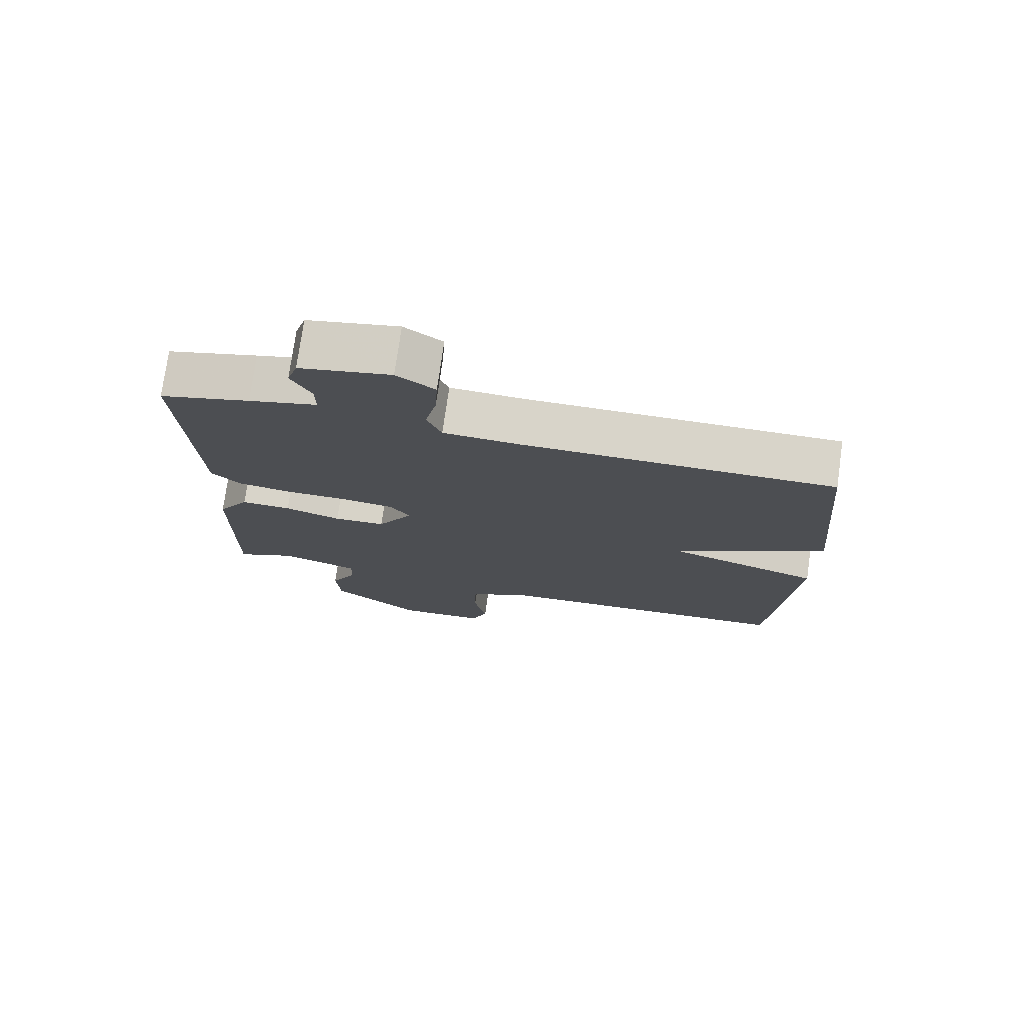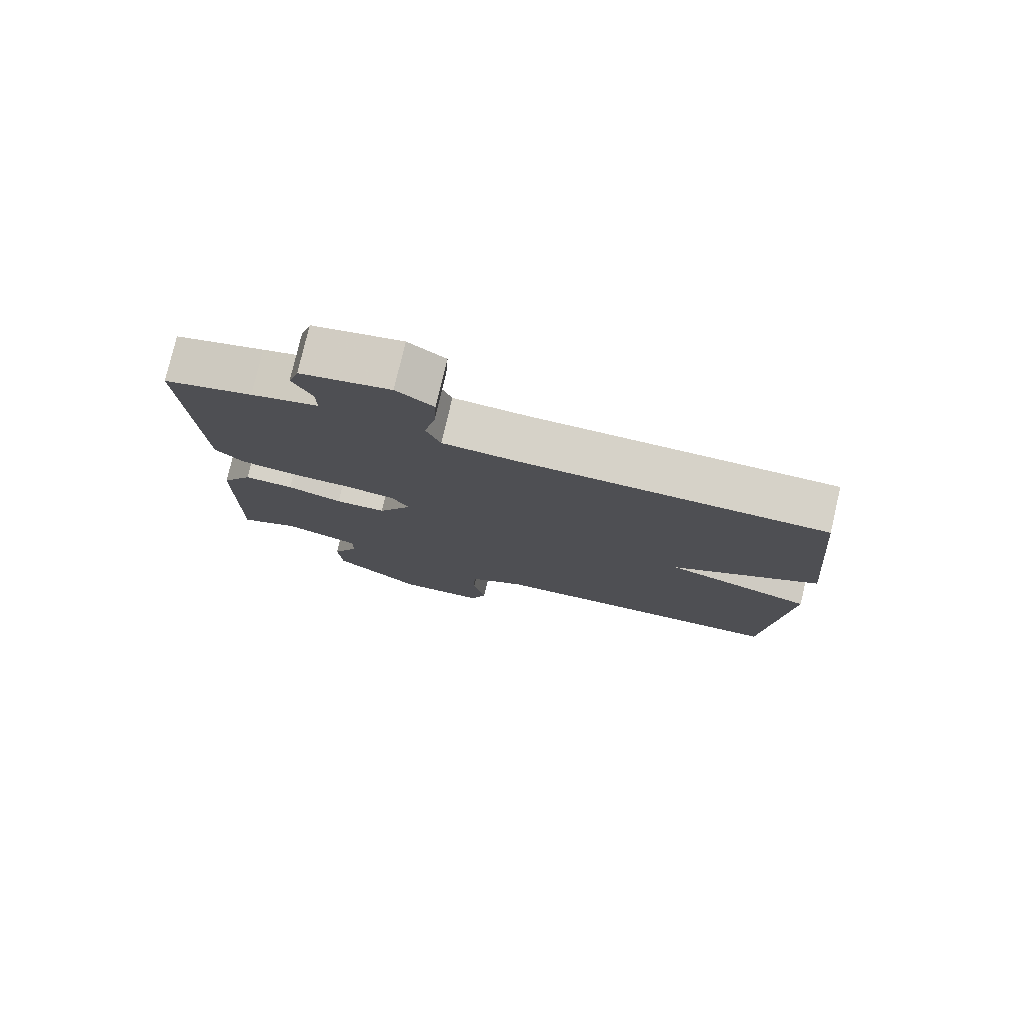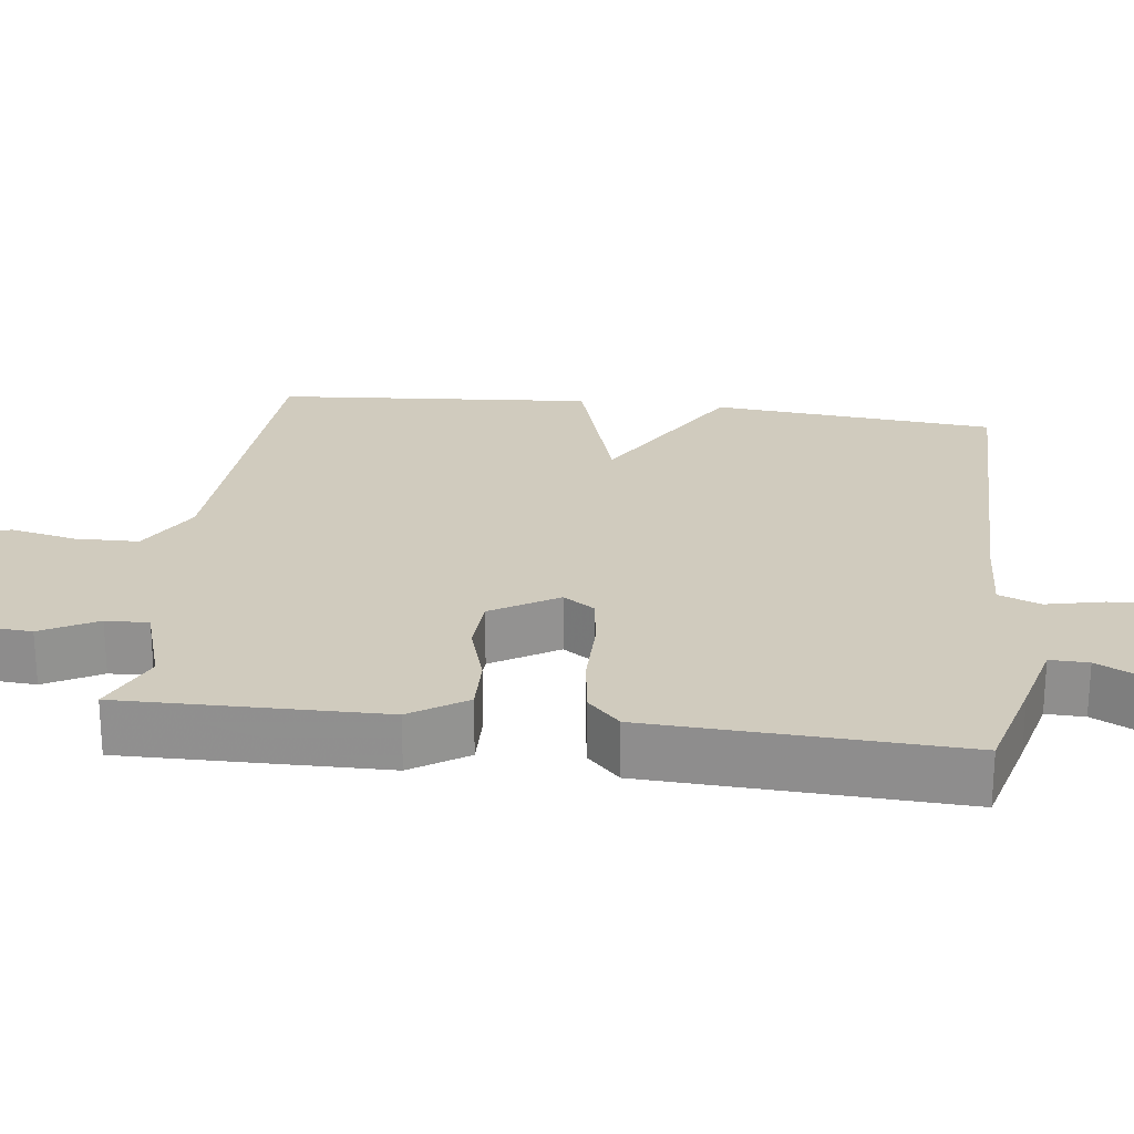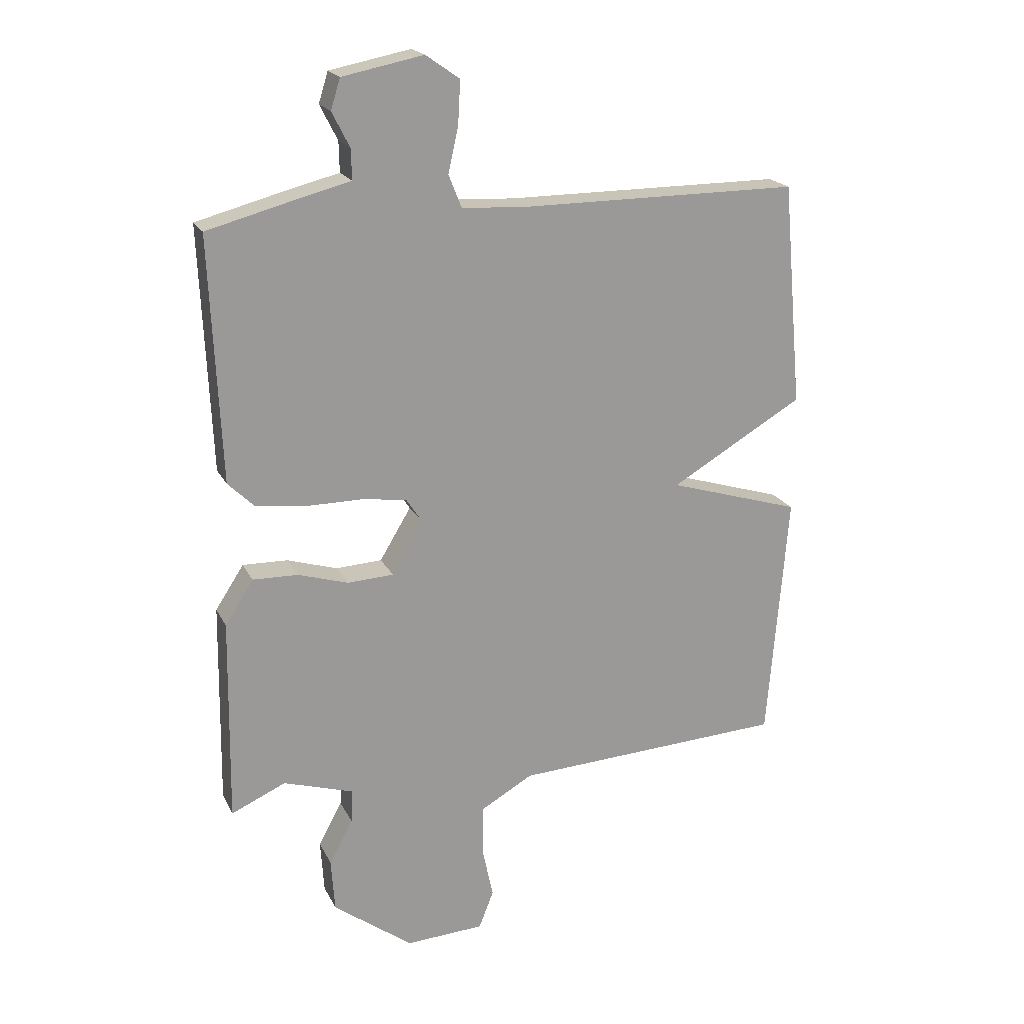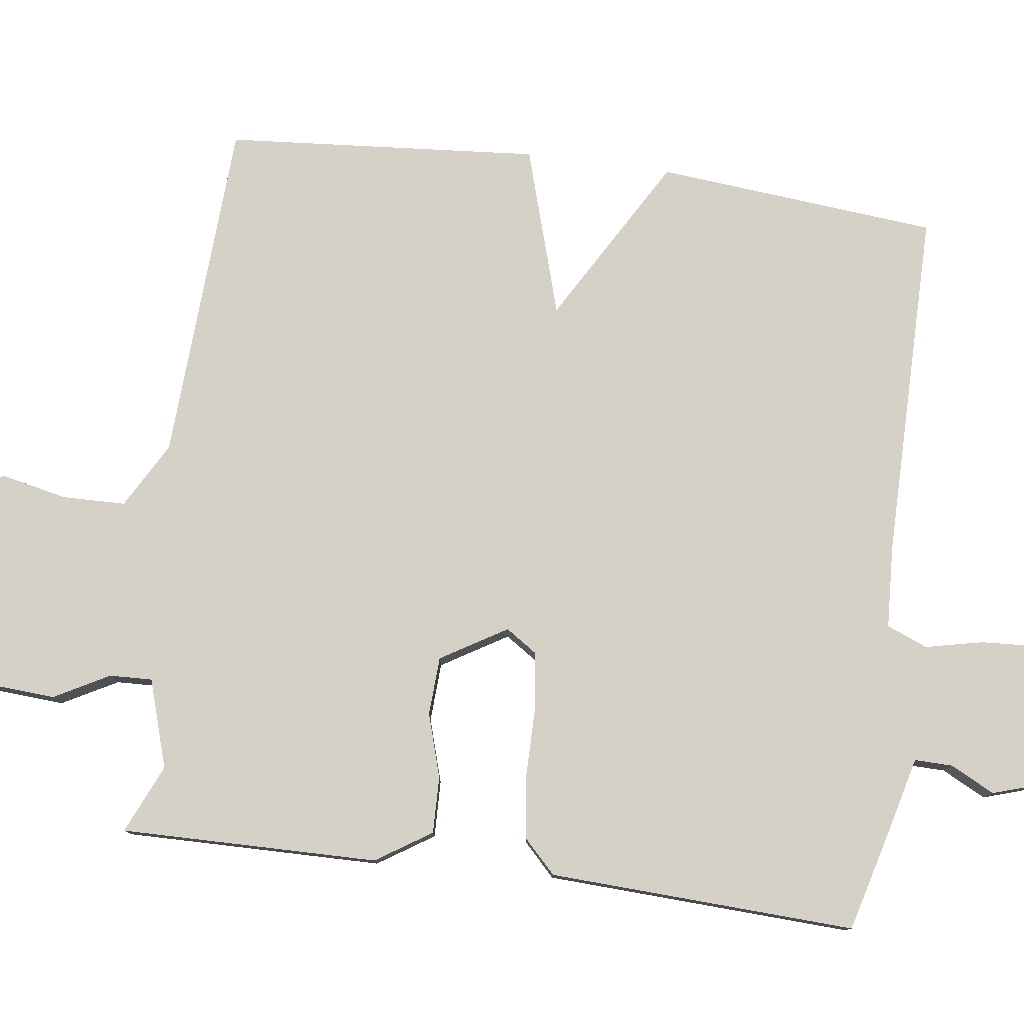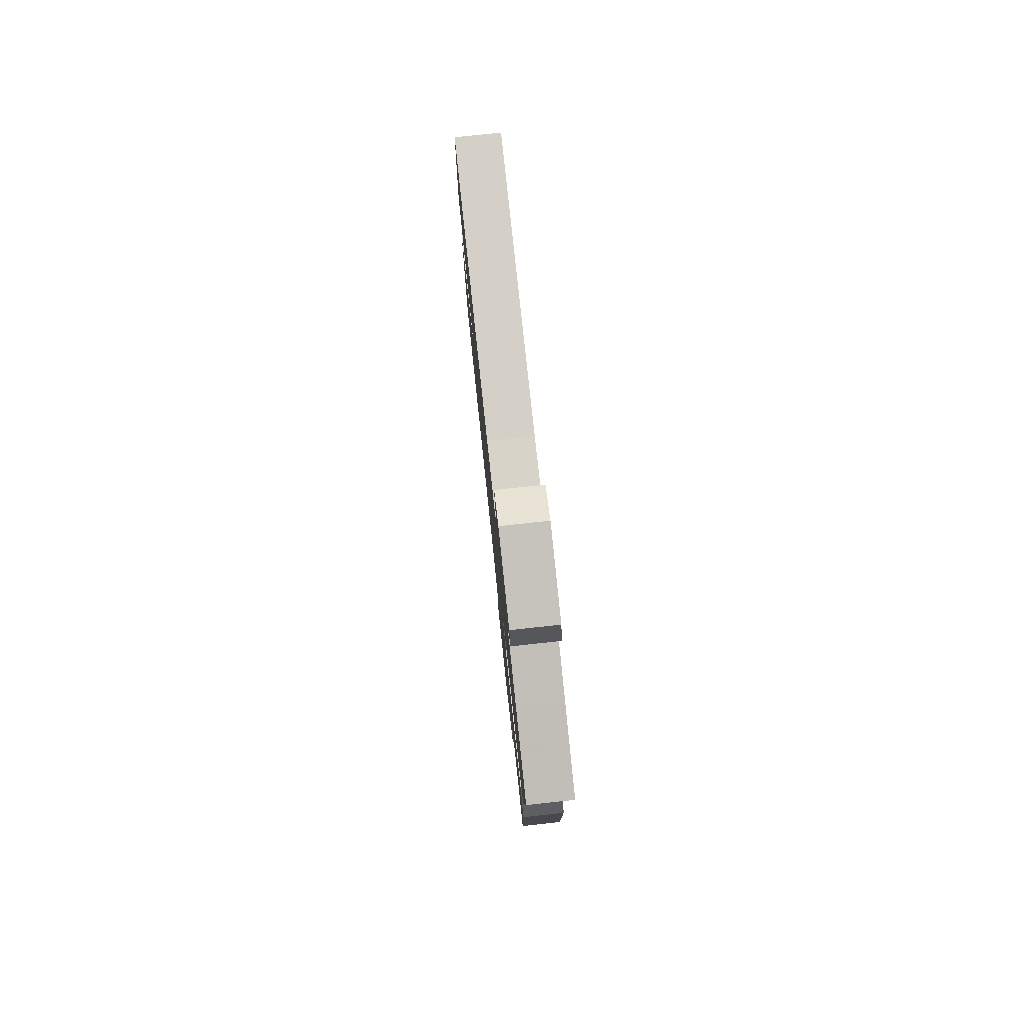
<metadata>
{"format":"obj","ext":"obj","renderer":"f3d","projection":"perspective","resolution":1024,"background":"white","views":[{"elev":75.4,"azim":8.0,"up":"+Z"},{"elev":78.0,"azim":13.2,"up":"+Z"},{"elev":23.5,"azim":-82.8,"up":"+Y"},{"elev":20.1,"azim":-20.2,"up":"+Z"},{"elev":78.8,"azim":-82.4,"up":"+Y"},{"elev":79.9,"azim":-96.1,"up":"+Z"}]}
</metadata>
<code>
v -0.5 0.07 -0.5
v -0.495 0.07 -0.155
v -0.447 0.07 -0.081
v -0.371 0.07 -0.083
v -0.286 0.07 -0.109
v -0.208 0.07 -0.105
v -0.155 0.07 -0.017
v -0.183 0.07 0.025
v -0.259 0.07 0.035
v -0.354 0.07 0.035
v -0.438 0.07 0.046
v -0.482 0.07 0.089
v -0.5 0.07 0.5
v -0.364 0.07 0.536
v -0.261 0.07 0.562
v -0.262 0.07 0.613
v -0.292 0.07 0.672
v -0.276 0.07 0.723
v -0.139 0.07 0.75
v -0.082 0.07 0.71
v -0.086 0.07 0.638
v -0.103 0.07 0.561
v -0.081 0.07 0.506
v 0.031 0.07 0.5
v 0.5 0.07 0.5
v 0.534 0.07 0.122
v 0.309 0.07 -0.009
v 0.534 0.07 -0.078
v 0.5 0.07 -0.5
v 0.038 0.07 -0.524
v -0.05 0.07 -0.574
v -0.052 0.07 -0.658
v -0.033 0.07 -0.747
v -0.058 0.07 -0.811
v -0.191 0.07 -0.818
v -0.326 0.07 -0.717
v -0.332 0.07 -0.627
v -0.292 0.07 -0.553
v -0.29 0.07 -0.496
v -0.408 0.07 -0.459
v -0.5 0 -0.5
v -0.495 0 -0.155
v -0.447 0 -0.081
v -0.371 0 -0.083
v -0.286 0 -0.109
v -0.208 0 -0.105
v -0.155 0 -0.017
v -0.183 0 0.025
v -0.259 0 0.035
v -0.354 0 0.035
v -0.438 0 0.046
v -0.482 0 0.089
v -0.5 0 0.5
v -0.364 0 0.536
v -0.261 0 0.562
v -0.262 0 0.613
v -0.292 0 0.672
v -0.276 0 0.723
v -0.139 0 0.75
v -0.082 0 0.71
v -0.086 0 0.638
v -0.103 0 0.561
v -0.081 0 0.506
v 0.031 0 0.5
v 0.5 0 0.5
v 0.534 0 0.122
v 0.309 0 -0.009
v 0.534 0 -0.078
v 0.5 0 -0.5
v 0.038 0 -0.524
v -0.05 0 -0.574
v -0.052 0 -0.658
v -0.033 0 -0.747
v -0.058 0 -0.811
v -0.191 0 -0.818
v -0.326 0 -0.717
v -0.332 0 -0.627
v -0.292 0 -0.553
v -0.29 0 -0.496
v -0.408 0 -0.459
f 36 37 38
f 35 36 38
f 34 35 38
f 33 34 38
f 32 33 38
f 31 32 38 39
f 30 31 39
f 30 39 40
f 29 30 40
f 28 29 40
f 27 28 40
f 24 25 26 27
f 23 24 27
f 20 21 22
f 19 20 22
f 18 19 22
f 17 18 22
f 16 17 22
f 15 16 22 23
f 14 15 23
f 13 14 23
f 12 13 23
f 11 12 23
f 10 11 23
f 9 10 23
f 8 9 23 27
f 3 4 5
f 2 3 5
f 1 2 5
f 40 1 5
f 40 5 6
f 27 40 6 7
f 7 8 27
f 78 77 76
f 78 76 75
f 78 75 74
f 78 74 73
f 78 73 72
f 79 78 72 71
f 79 71 70
f 80 79 70
f 80 70 69
f 80 69 68
f 80 68 67
f 67 66 65 64
f 67 64 63
f 62 61 60
f 62 60 59
f 62 59 58
f 62 58 57
f 62 57 56
f 63 62 56 55
f 63 55 54
f 63 54 53
f 63 53 52
f 63 52 51
f 63 51 50
f 63 50 49
f 67 63 49 48
f 45 44 43
f 45 43 42
f 45 42 41
f 45 41 80
f 46 45 80
f 47 46 80 67
f 67 48 47
f 1 41 42 2
f 2 42 43 3
f 3 43 44 4
f 4 44 45 5
f 5 45 46 6
f 6 46 47 7
f 7 47 48 8
f 8 48 49 9
f 9 49 50 10
f 10 50 51 11
f 11 51 52 12
f 12 52 53 13
f 13 53 54 14
f 14 54 55 15
f 15 55 56 16
f 16 56 57 17
f 17 57 58 18
f 18 58 59 19
f 19 59 60 20
f 20 60 61 21
f 21 61 62 22
f 22 62 63 23
f 23 63 64 24
f 24 64 65 25
f 25 65 66 26
f 26 66 67 27
f 27 67 68 28
f 28 68 69 29
f 29 69 70 30
f 30 70 71 31
f 31 71 72 32
f 32 72 73 33
f 33 73 74 34
f 34 74 75 35
f 35 75 76 36
f 36 76 77 37
f 37 77 78 38
f 38 78 79 39
f 39 79 80 40
f 40 80 41 1

</code>
